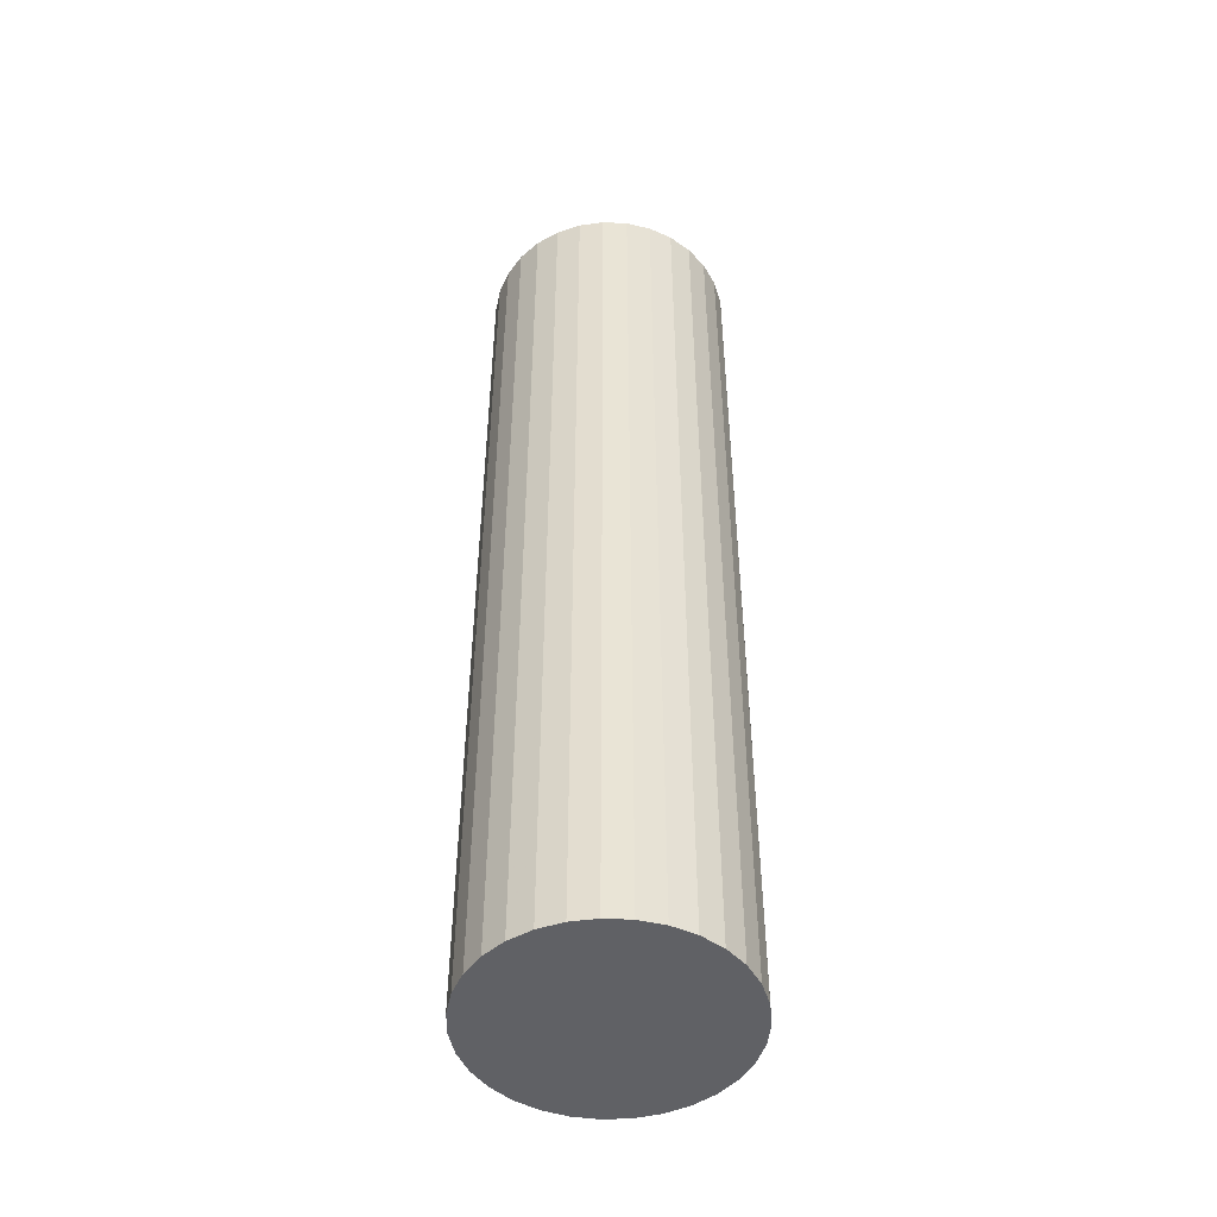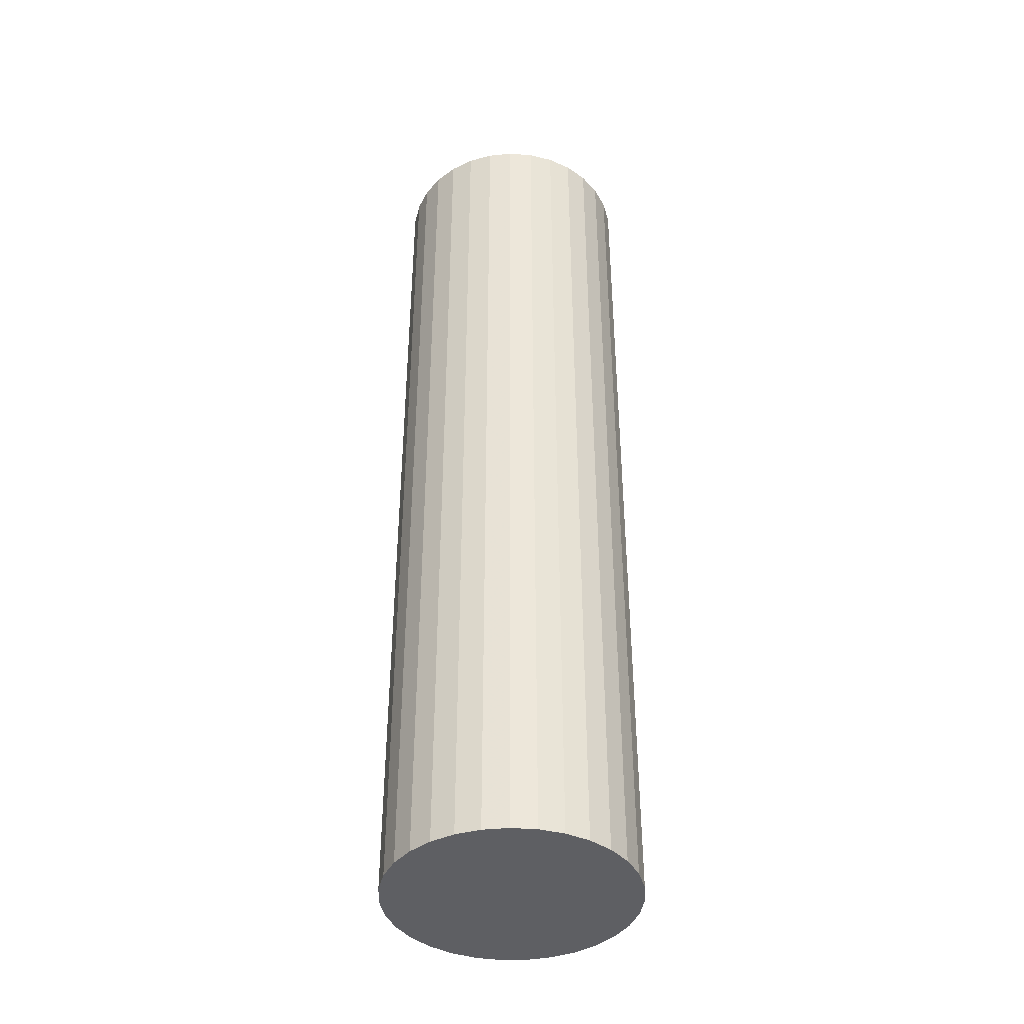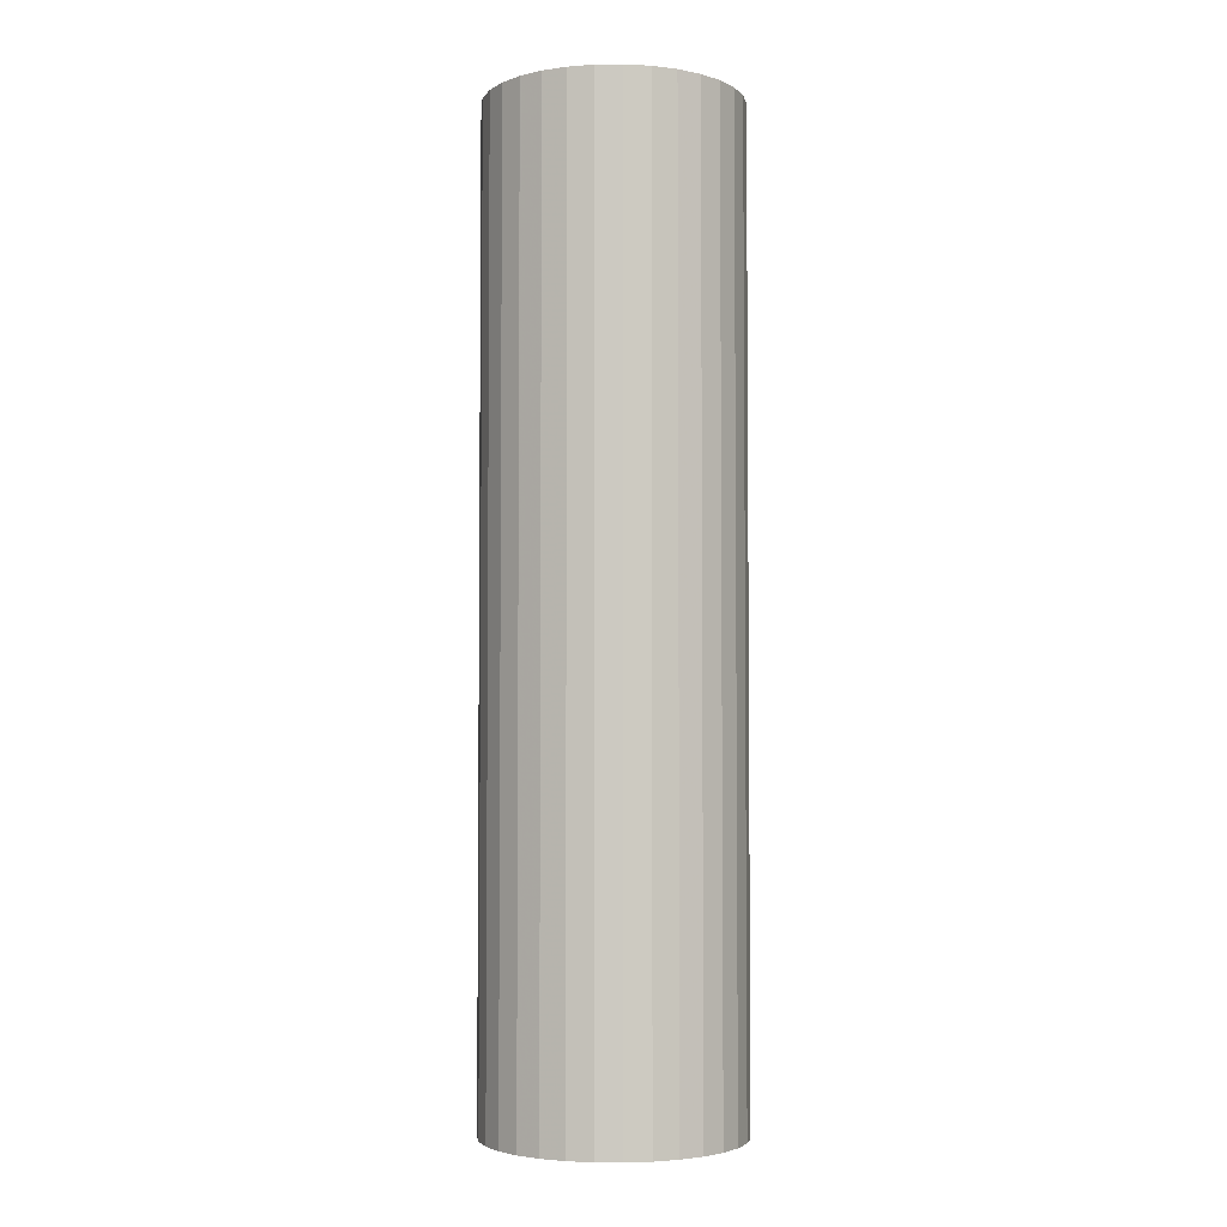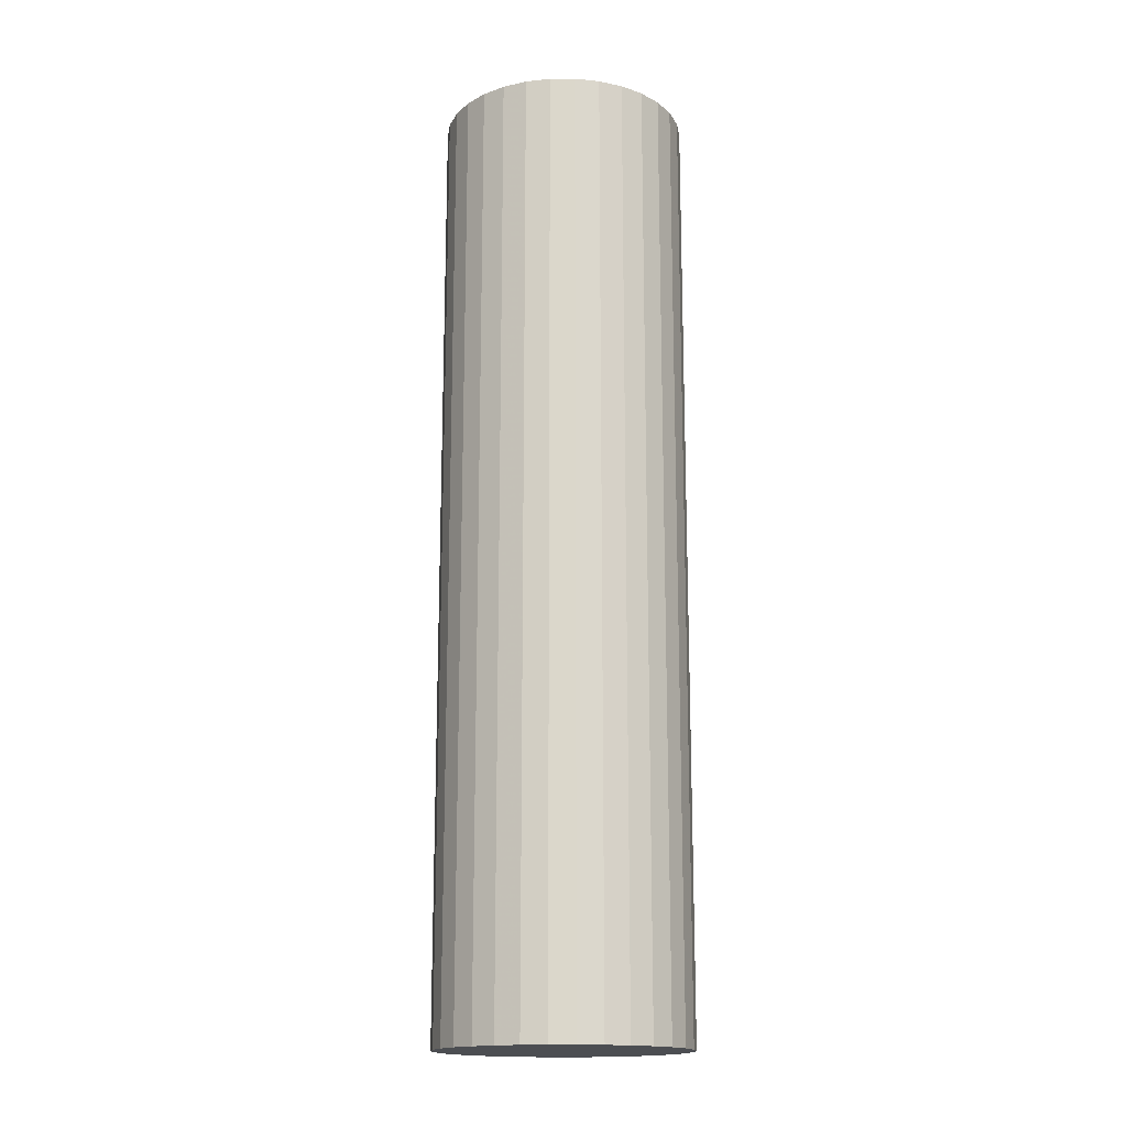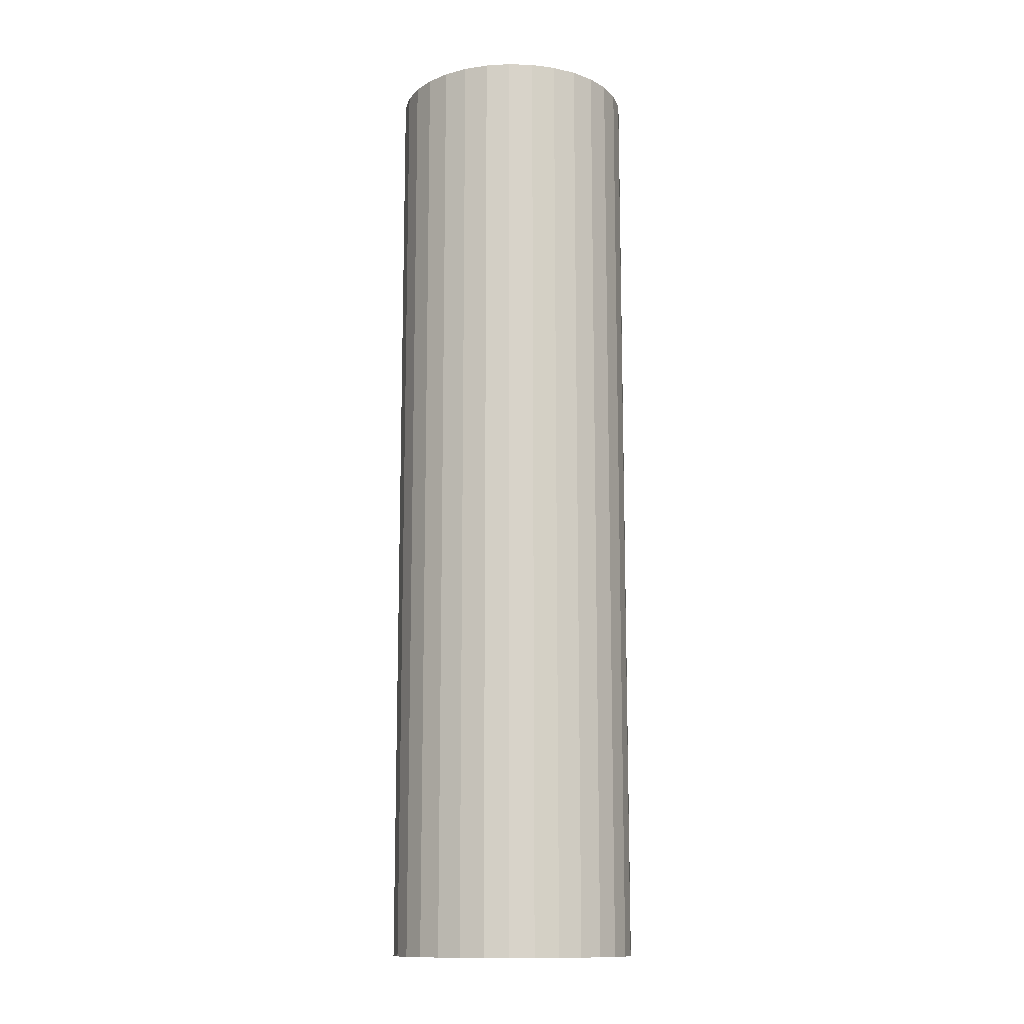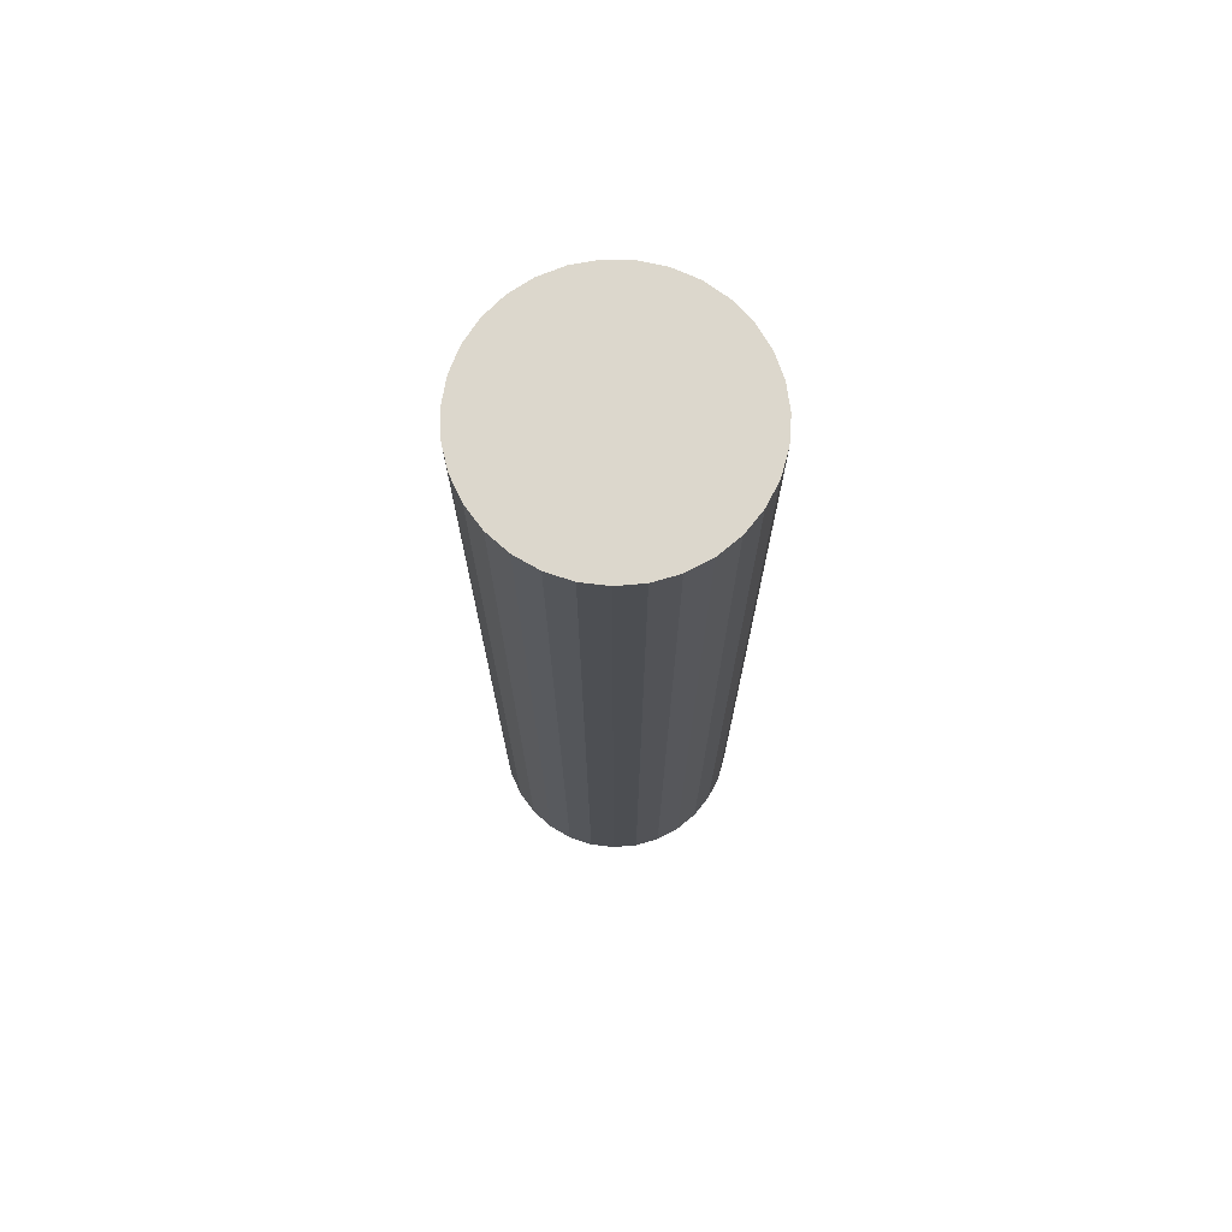
<metadata>
{"format":"obj","ext":"obj","renderer":"f3d","projection":"perspective","resolution":1024,"background":"white","views":[{"elev":-48.3,"azim":107.3,"up":"+Y"},{"elev":-41.1,"azim":-138.5,"up":"+Y"},{"elev":-3.7,"azim":42.6,"up":"+Y"},{"elev":-16.7,"azim":168.9,"up":"+Y"},{"elev":-13.0,"azim":94.4,"up":"+Y"},{"elev":73.0,"azim":-68.6,"up":"+Y"}]}
</metadata>
<code>
v 0 -11.5 -11
v 0 11.5 -11
v -0 -11.5 -8
v -0 11.5 -8
v -2.546 -11.5 -9.413
v -2.546 11.5 -9.413
v -1.714 -11.5 -8.538
v -1.714 11.5 -8.538
v -2.996 -11.5 -11.15
v -2.996 11.5 -11.15
v 1.954 -11.5 -13.28
v 1.954 11.5 -13.28
v 0.8981 -11.5 -13.86
v 0.8981 11.5 -13.86
v -1.183 -11.5 -8.243
v -1.183 11.5 -8.243
v 1.456 -11.5 -13.62
v 1.456 11.5 -13.62
v 2.813 -11.5 -9.958
v 2.813 11.5 -9.958
v -0.6039 -11.5 -8.061
v -0.6039 11.5 -8.061
v -2.693 -11.5 -12.32
v -2.693 11.5 -12.32
v 2.965 -11.5 -10.55
v 2.965 11.5 -10.55
v 2.372 -11.5 -12.84
v 2.372 11.5 -12.84
v -0.3035 -11.5 -13.98
v -0.3035 11.5 -13.98
v 2.904 -11.5 -11.75
v 2.904 11.5 -11.75
v -2.174 -11.5 -8.933
v -2.174 11.5 -8.933
v 2.174 -11.5 -8.933
v 2.174 11.5 -8.933
v -2.904 -11.5 -11.75
v -2.904 11.5 -11.75
v 0.3035 -11.5 -13.98
v 0.3035 11.5 -13.98
v -2.372 -11.5 -12.84
v -2.372 11.5 -12.84
v -2.965 -11.5 -10.55
v -2.965 11.5 -10.55
v 2.693 -11.5 -12.32
v 2.693 11.5 -12.32
v 0.6039 -11.5 -8.061
v 0.6039 11.5 -8.061
v -2.813 -11.5 -9.958
v -2.813 11.5 -9.958
v -1.456 -11.5 -13.62
v -1.456 11.5 -13.62
v 1.183 -11.5 -8.243
v 1.183 11.5 -8.243
v -0.8981 -11.5 -13.86
v -0.8981 11.5 -13.86
v -1.954 -11.5 -13.28
v -1.954 11.5 -13.28
v 2.996 -11.5 -11.15
v 2.996 11.5 -11.15
v 1.714 -11.5 -8.538
v 1.714 11.5 -8.538
v 2.546 -11.5 -9.413
v 2.546 11.5 -9.413
f 1 47 53
f 1 53 61
f 1 61 35
f 1 35 63
f 1 63 19
f 1 19 25
f 1 25 59
f 1 59 31
f 1 31 45
f 1 45 27
f 1 27 11
f 1 11 17
f 1 17 13
f 1 13 39
f 1 39 29
f 1 29 55
f 1 55 51
f 1 51 57
f 1 57 41
f 1 41 23
f 1 23 37
f 1 37 9
f 1 9 43
f 1 43 49
f 1 49 5
f 1 5 33
f 1 33 7
f 1 7 15
f 1 15 21
f 1 21 3
f 1 3 47
f 54 48 2
f 62 54 2
f 36 62 2
f 64 36 2
f 20 64 2
f 26 20 2
f 60 26 2
f 32 60 2
f 46 32 2
f 28 46 2
f 12 28 2
f 18 12 2
f 14 18 2
f 40 14 2
f 30 40 2
f 56 30 2
f 52 56 2
f 58 52 2
f 42 58 2
f 24 42 2
f 38 24 2
f 10 38 2
f 44 10 2
f 50 44 2
f 6 50 2
f 34 6 2
f 8 34 2
f 16 8 2
f 22 16 2
f 4 22 2
f 48 4 2
f 48 54 47
f 47 54 53
f 54 62 53
f 53 62 61
f 62 36 61
f 61 36 35
f 36 64 35
f 35 64 63
f 64 20 63
f 63 20 19
f 20 26 19
f 19 26 25
f 26 60 25
f 25 60 59
f 60 32 59
f 59 32 31
f 32 46 31
f 31 46 45
f 46 28 45
f 45 28 27
f 28 12 27
f 27 12 11
f 12 18 11
f 11 18 17
f 18 14 17
f 17 14 13
f 14 40 13
f 13 40 39
f 40 30 39
f 39 30 29
f 30 56 29
f 29 56 55
f 56 52 55
f 55 52 51
f 52 58 51
f 51 58 57
f 58 42 57
f 57 42 41
f 42 24 41
f 41 24 23
f 24 38 23
f 23 38 37
f 38 10 37
f 37 10 9
f 10 44 9
f 9 44 43
f 44 50 43
f 43 50 49
f 50 6 49
f 49 6 5
f 6 34 5
f 5 34 33
f 34 8 33
f 33 8 7
f 8 16 7
f 7 16 15
f 16 22 15
f 15 22 21
f 4 48 3
f 3 48 47
f 22 4 21
f 21 4 3

</code>
